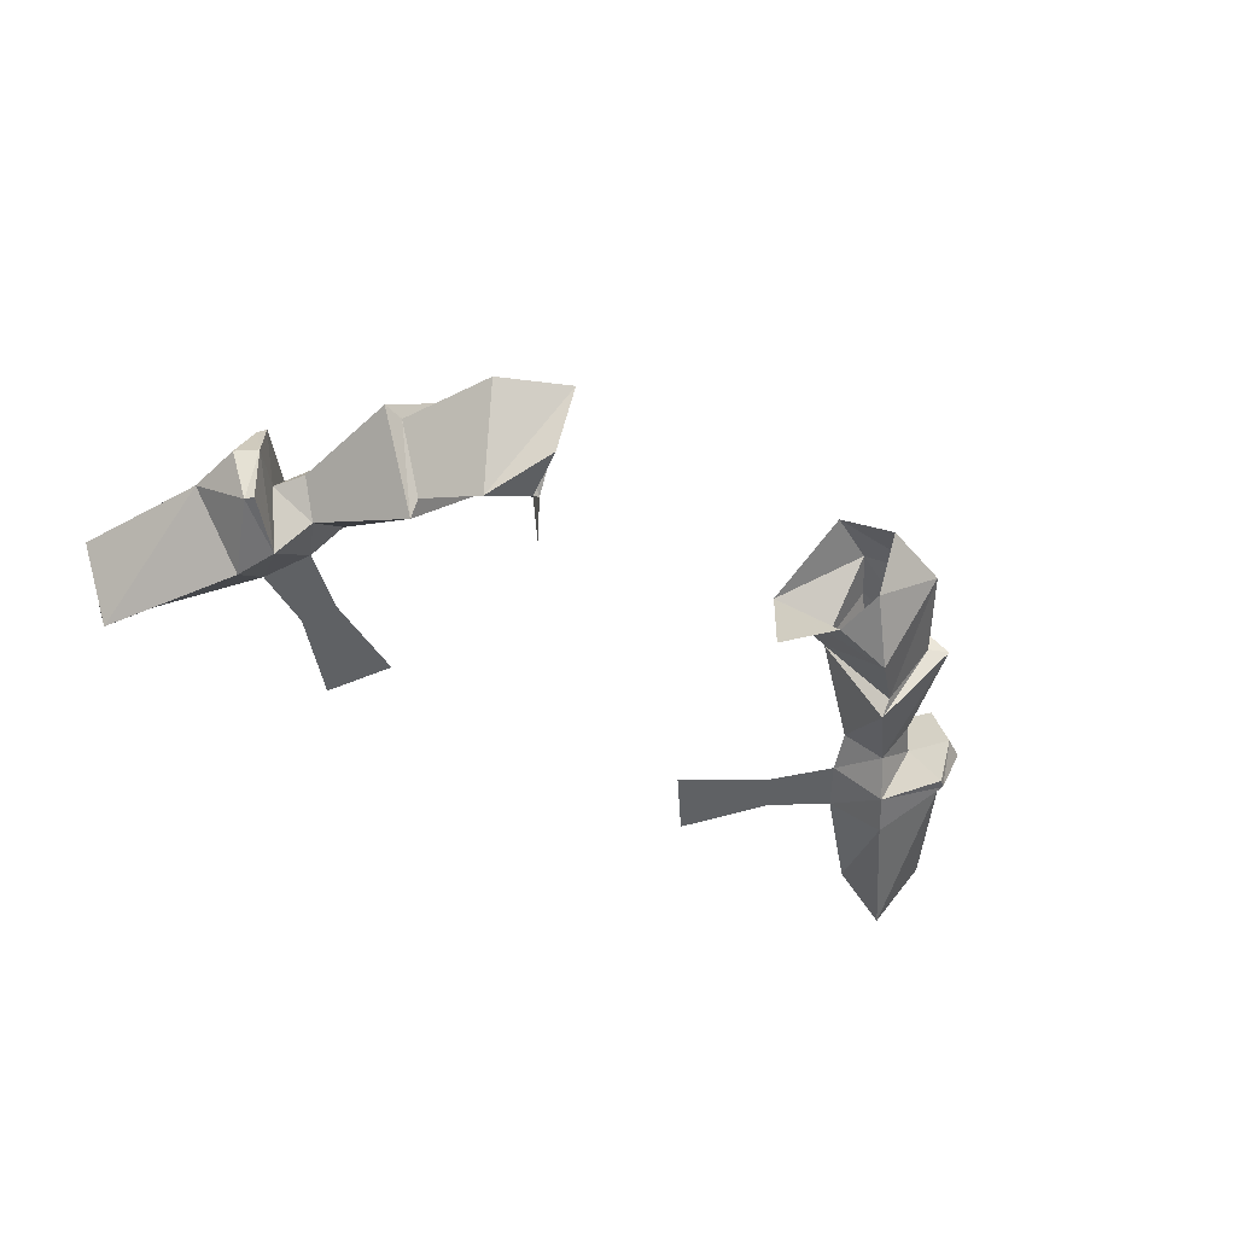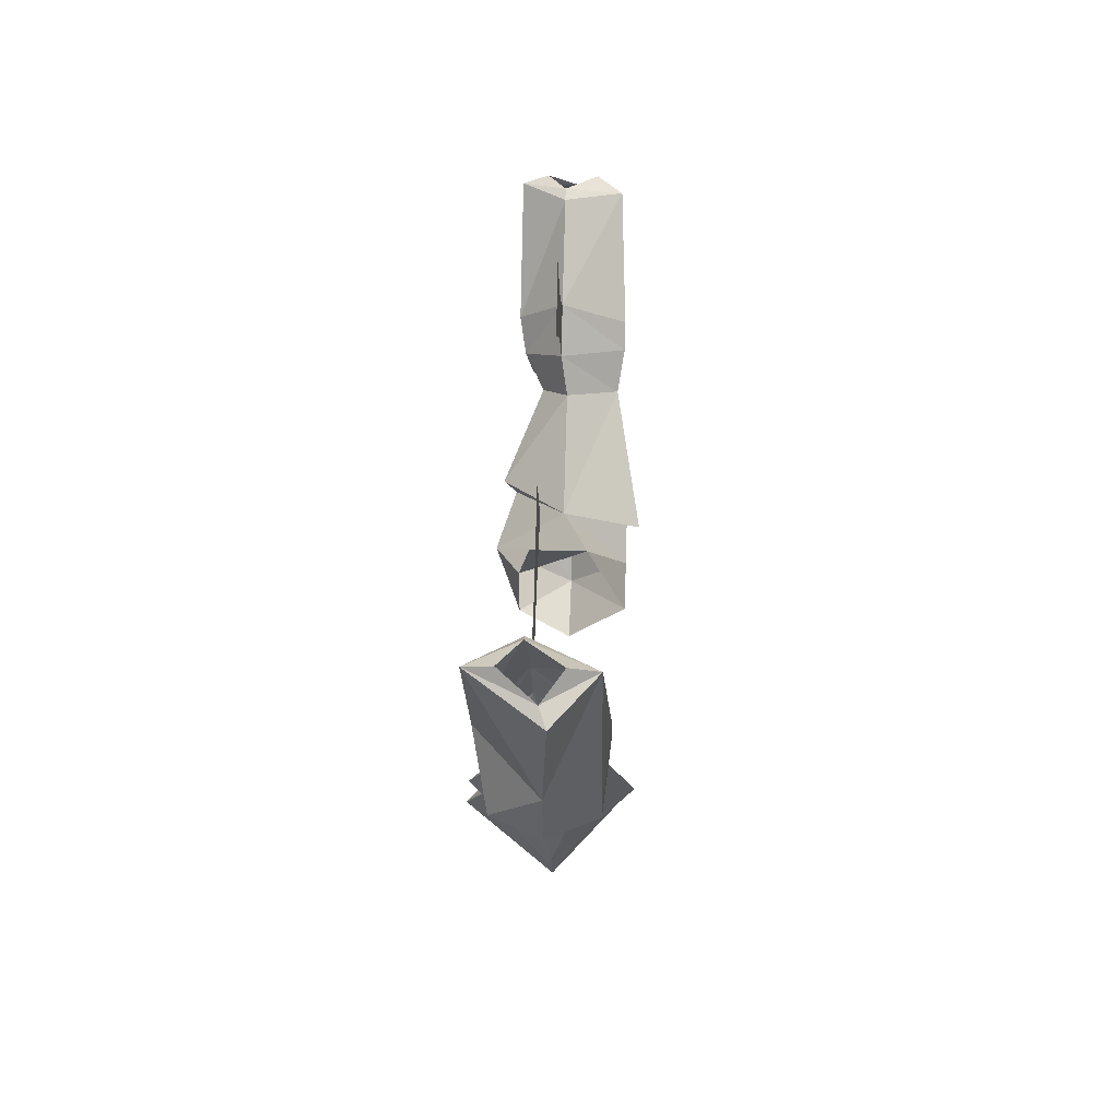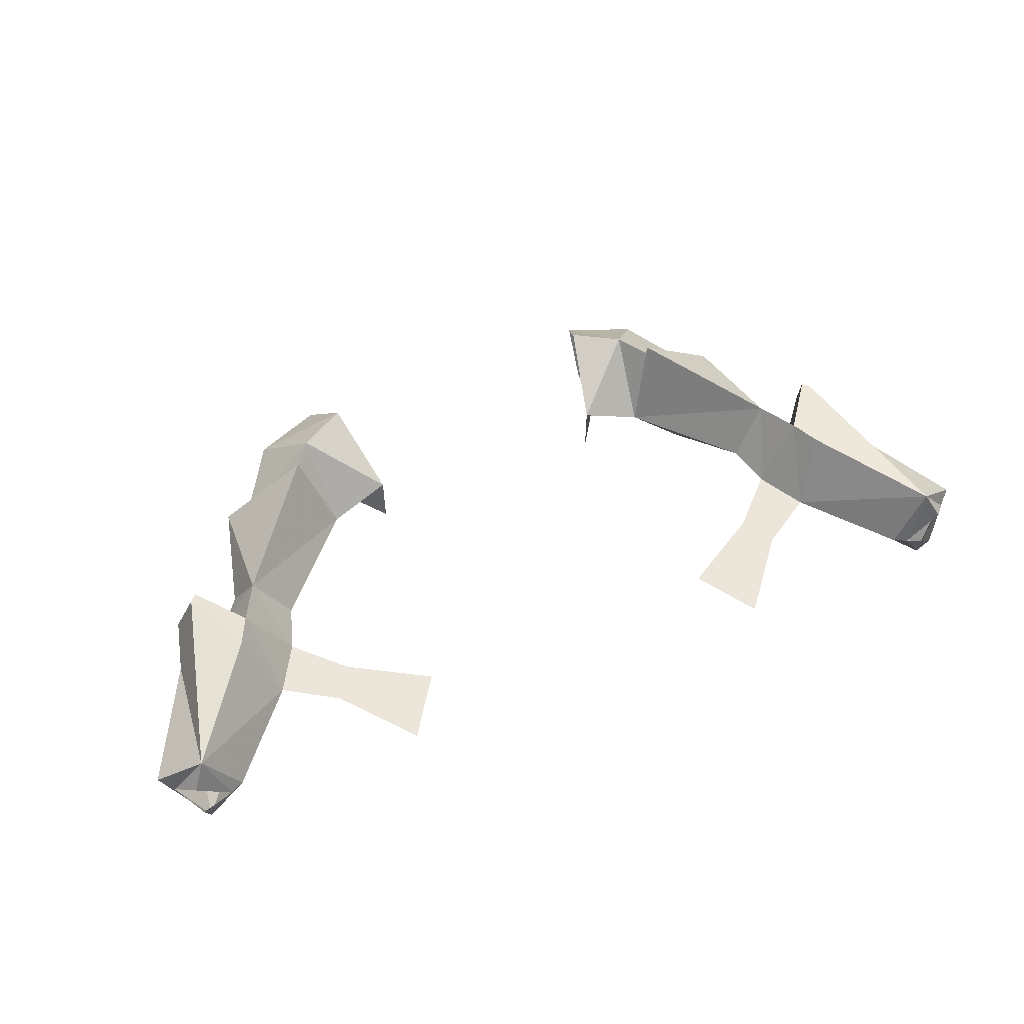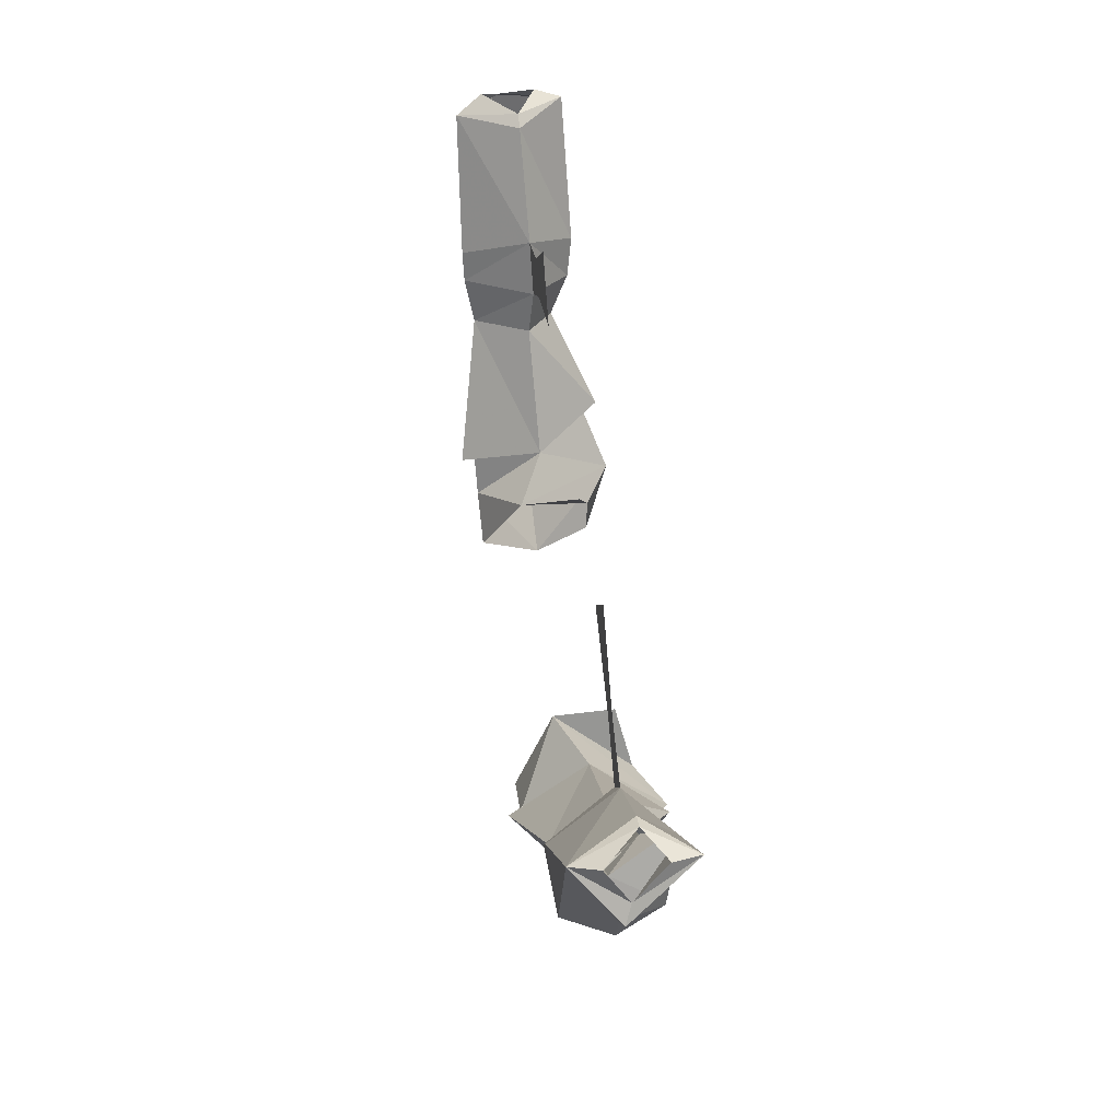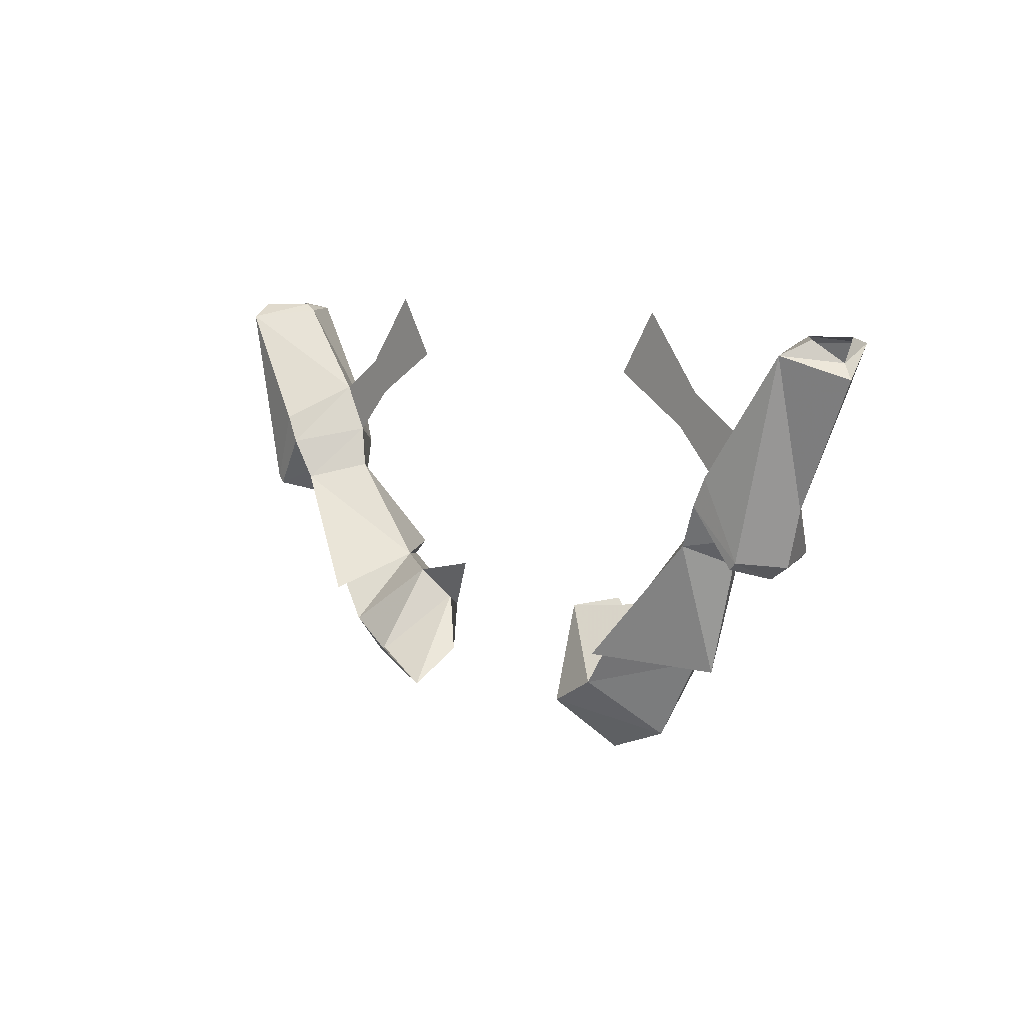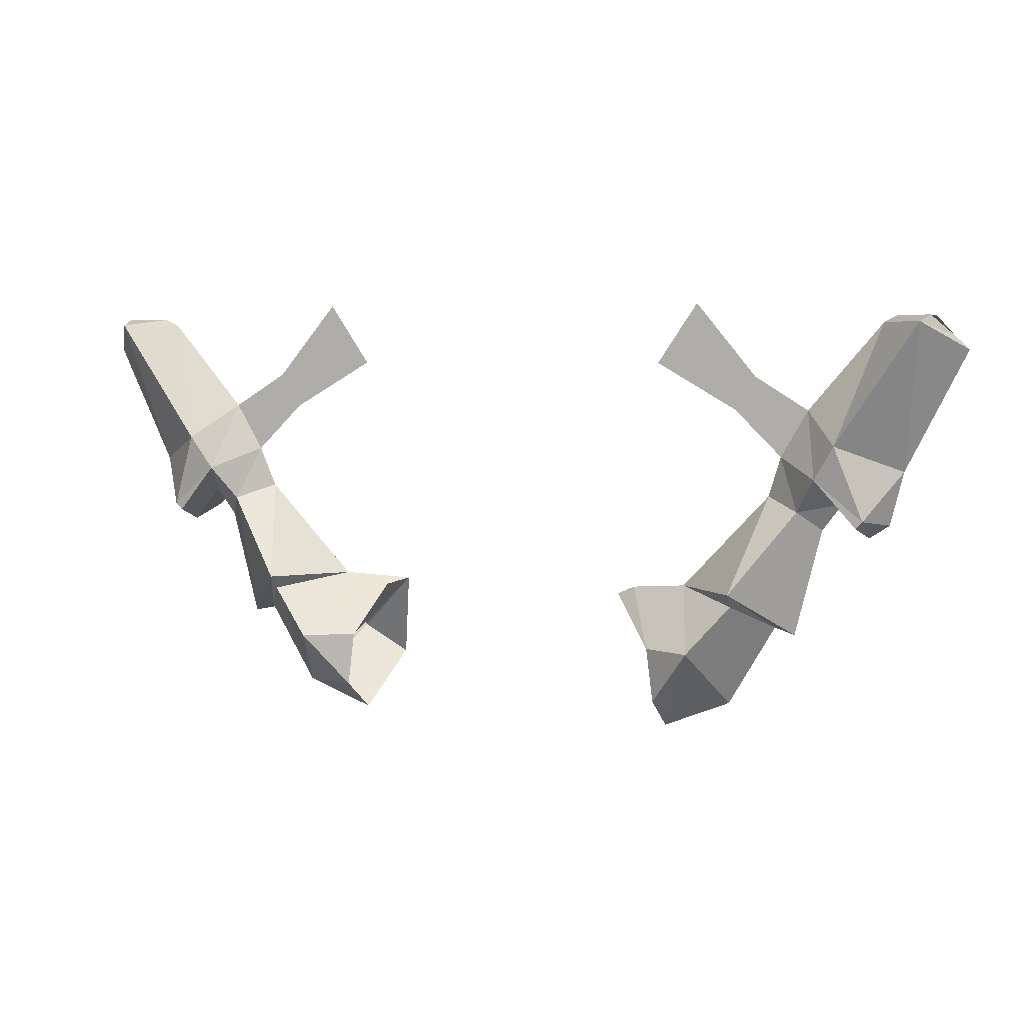
<metadata>
{"format":"obj","ext":"obj","renderer":"f3d","projection":"perspective","resolution":1024,"background":"white","views":[{"elev":-46.5,"azim":-30.0,"up":"+Z"},{"elev":34.7,"azim":-87.6,"up":"+Y"},{"elev":56.4,"azim":157.2,"up":"+Z"},{"elev":54.9,"azim":82.6,"up":"+Y"},{"elev":8.8,"azim":50.7,"up":"+Y"},{"elev":4.7,"azim":-161.0,"up":"+Y"}]}
</metadata>
<code>
v -0.1484 -1.203 0.3047
v -0.1484 -1.203 0.2344
v -0.1875 -1.266 0.2188
v -0.2422 -1.266 0.1875
v -0.2188 -1.195 0.2734
v -0.2266 -1.273 0.3516
v -0.1719 -1.305 0.3516
v -0.1953 -1.367 0.2812
v -0.2734 -1.336 0.2812
v -0.1953 -1.328 0.2188
v -0.2578 -1.227 0.3516
v -0.3281 -1.242 0.2812
v -0.2891 -1.211 0.2109
v -0.2891 -1.195 0.1953
v -0.3203 -1.086 0.2734
v -0.3594 -1.102 0.3359
v -0.25 -1.234 0.3672
v -0.3516 -1.25 0.2812
v -0.3828 -1.125 0.2812
v -0.3594 -1.102 0.2422
v -0.4062 -1.094 0.2812
v -0.3828 -1.062 0.2188
v -0.3359 -1.039 0.2656
v -0.3828 -1.055 0.3438
v -0.4297 -1.117 0.3359
v -0.4375 -1.133 0.2812
v -0.4297 -1.117 0.2266
v -0.4375 -1.109 0.2266
v -0.4062 -1.023 0.2109
v -0.3672 -0.9844 0.2656
v -0.3984 -1.023 0.3438
v -0.4375 -1.109 0.3359
v -0.4609 -1.117 0.2812
v -0.4766 -1.055 0.2812
v -0.4922 -0.8906 0.3359
v -0.5469 -0.9141 0.2891
v -0.5 -0.8828 0.2109
v -0.4531 -0.8828 0.2656
v -0.4688 -0.875 0.2656
v -0.5078 -0.875 0.2422
v -0.5312 -0.8984 0.2812
v -0.5078 -0.875 0.3047
v -0.2812 -0.9844 0.2656
v -0.3047 -0.9453 0.2656
v -0.1875 -0.9297 0.2656
v -0.2344 -0.8594 0.2656
v 0.1484 -1.203 0.3047
v 0.1875 -1.266 0.2188
v 0.1484 -1.203 0.2344
v 0.2422 -1.266 0.1875
v 0.1953 -1.328 0.2188
v 0.2734 -1.336 0.2812
v 0.1953 -1.367 0.2812
v 0.1719 -1.305 0.3516
v 0.2266 -1.273 0.3516
v 0.2188 -1.195 0.2734
v 0.2891 -1.211 0.2109
v 0.3281 -1.242 0.2812
v 0.2578 -1.227 0.3516
v 0.25 -1.234 0.3672
v 0.3594 -1.102 0.3359
v 0.3203 -1.086 0.2734
v 0.2891 -1.195 0.1953
v 0.3516 -1.25 0.2812
v 0.3828 -1.125 0.2812
v 0.3594 -1.102 0.2422
v 0.4062 -1.094 0.2812
v 0.3359 -1.039 0.2656
v 0.3828 -1.062 0.2188
v 0.4297 -1.117 0.2266
v 0.4375 -1.133 0.2812
v 0.3828 -1.055 0.3438
v 0.3672 -0.9844 0.2656
v 0.3984 -1.023 0.3438
v 0.4922 -0.8906 0.3359
v 0.4531 -0.8828 0.2656
v 0.4062 -1.023 0.2109
v 0.2812 -0.9844 0.2656
v 0.3047 -0.9453 0.2656
v 0.2344 -0.8594 0.2656
v 0.1875 -0.9297 0.2656
v 0.4766 -1.055 0.2812
v 0.4375 -1.109 0.2266
v 0.5 -0.8828 0.2109
v 0.5469 -0.9141 0.2891
v 0.4375 -1.109 0.3359
v 0.4609 -1.117 0.2812
v 0.4688 -0.875 0.2656
v 0.5078 -0.875 0.2422
v 0.5078 -0.875 0.3047
v 0.5312 -0.8984 0.2812
v 0.4297 -1.117 0.3359
f 1 2 3
f 1 3 4
f 1 5 6
f 1 6 7
f 7 6 8
f 8 6 9
f 8 9 4
f 8 4 10
f 10 4 3
f 22 29 30
f 22 30 23
f 23 30 24
f 24 30 31
f 47 48 49
f 48 47 50
f 48 50 51
f 51 50 52
f 51 52 53
f 53 52 54
f 54 52 55
f 54 55 47
f 47 55 56
f 73 68 72
f 73 72 74
f 73 77 69
f 73 69 68
f 1 4 5
f 6 5 11
f 6 11 9
f 9 11 12
f 9 12 13
f 9 13 4
f 4 13 5
f 19 16 21
f 19 21 20
f 20 21 22
f 20 22 23
f 20 23 15
f 23 16 15
f 16 23 24
f 16 24 21
f 30 43 23
f 30 23 44
f 30 44 43
f 43 44 45
f 43 45 46
f 43 46 44
f 43 44 23
f 44 46 45
f 47 56 50
f 50 56 57
f 50 57 52
f 52 57 58
f 52 58 55
f 55 58 59
f 55 59 56
f 65 66 67
f 65 67 61
f 66 62 68
f 66 68 69
f 66 69 67
f 67 72 61
f 61 72 68
f 61 68 62
f 73 68 78
f 73 78 79
f 73 79 68
f 68 79 78
f 78 79 80
f 78 80 81
f 78 81 79
f 79 81 80
f 5 13 14
f 5 17 11
f 11 17 12
f 12 17 18
f 12 18 14
f 12 14 13
f 22 27 28
f 24 32 25
f 25 32 26
f 26 32 33
f 26 33 28
f 26 28 27
f 39 37 40
f 40 37 41
f 41 37 36
f 41 36 35
f 41 35 42
f 42 35 39
f 39 35 38
f 39 38 37
f 56 59 60
f 56 63 57
f 57 63 58
f 58 63 64
f 58 64 60
f 58 60 59
f 83 87 71
f 83 71 70
f 83 70 69
f 88 89 84
f 88 84 76
f 88 76 75
f 88 75 90
f 90 75 91
f 91 75 85
f 91 85 84
f 91 84 89
f 86 72 92
f 86 92 71
f 86 71 87
f 5 14 15
f 5 15 16
f 5 16 17
f 19 20 18
f 19 18 16
f 20 15 14
f 20 14 18
f 16 18 17
f 22 28 29
f 24 31 32
f 34 29 28
f 34 28 33
f 34 33 32
f 34 32 35
f 34 35 36
f 34 36 37
f 34 37 29
f 29 37 38
f 29 38 30
f 30 38 35
f 30 35 31
f 31 35 32
f 56 60 61
f 56 61 62
f 56 62 63
f 65 64 66
f 65 61 64
f 64 61 60
f 66 63 62
f 73 74 75
f 73 75 76
f 73 76 77
f 82 83 77
f 82 77 84
f 82 84 85
f 82 85 75
f 82 75 86
f 82 86 87
f 82 87 83
f 83 69 77
f 84 77 76
f 64 63 66
f 86 75 74
f 86 74 72
f 21 24 25
f 21 25 26
f 21 26 22
f 22 26 27
f 67 69 70
f 67 70 71
f 67 71 72
f 71 92 72

</code>
